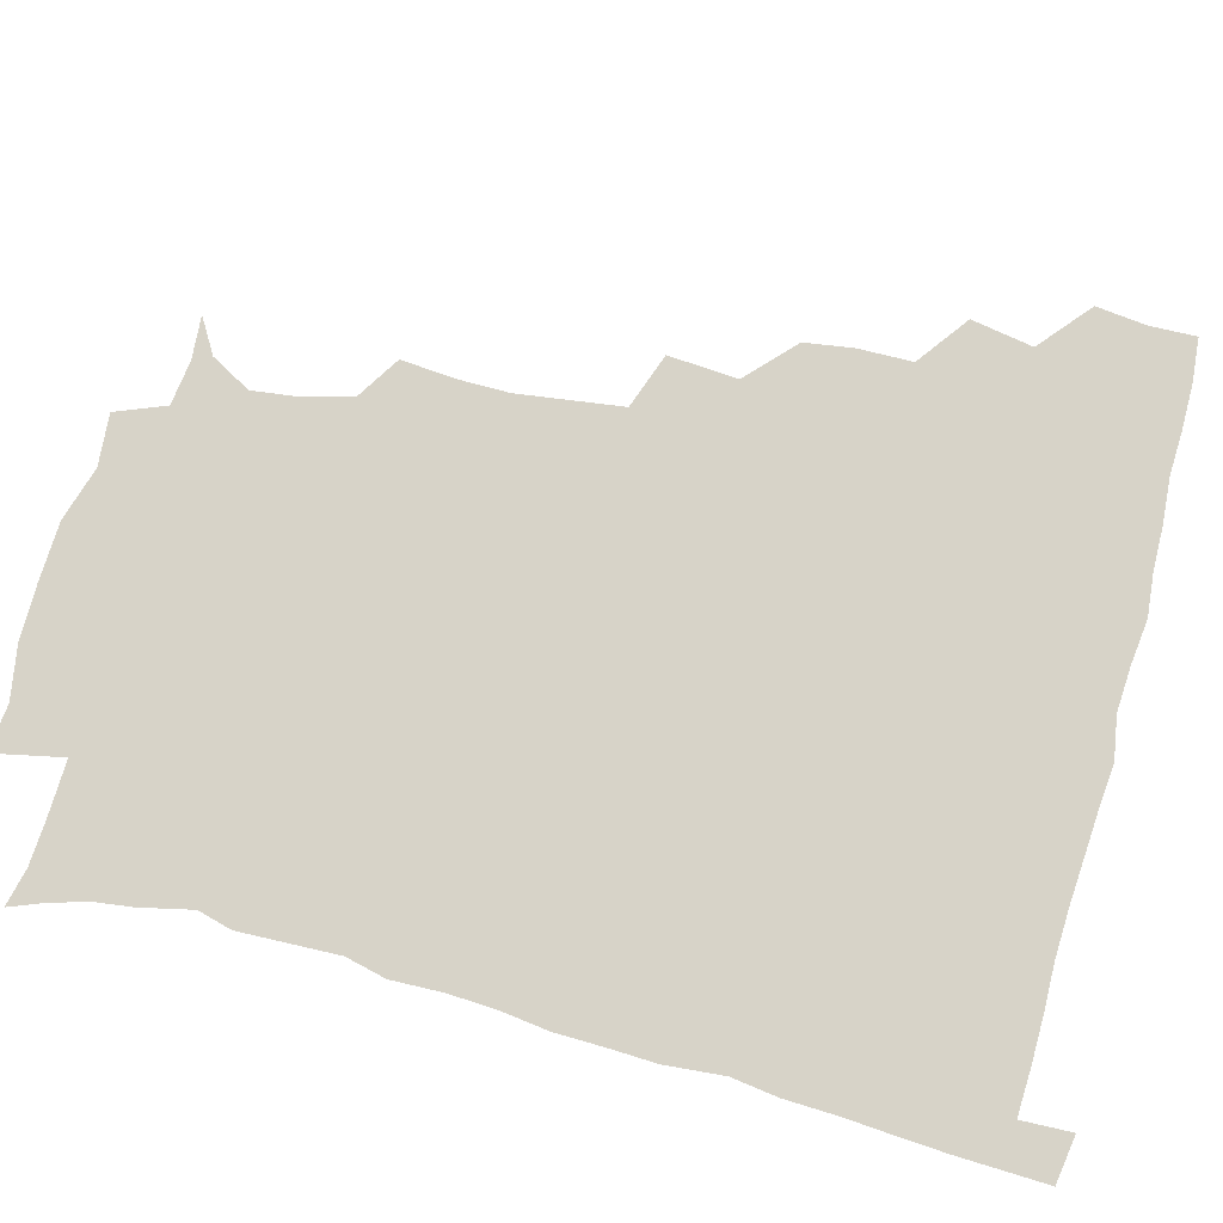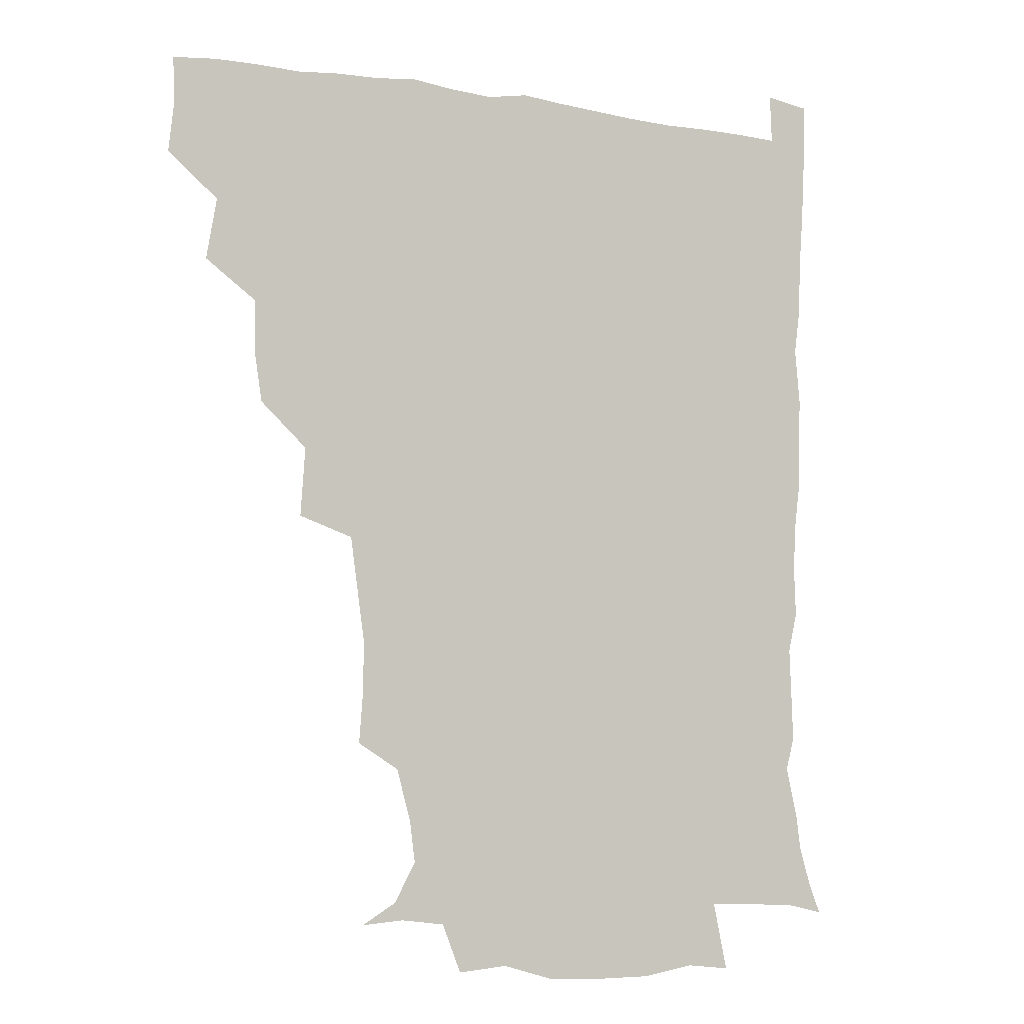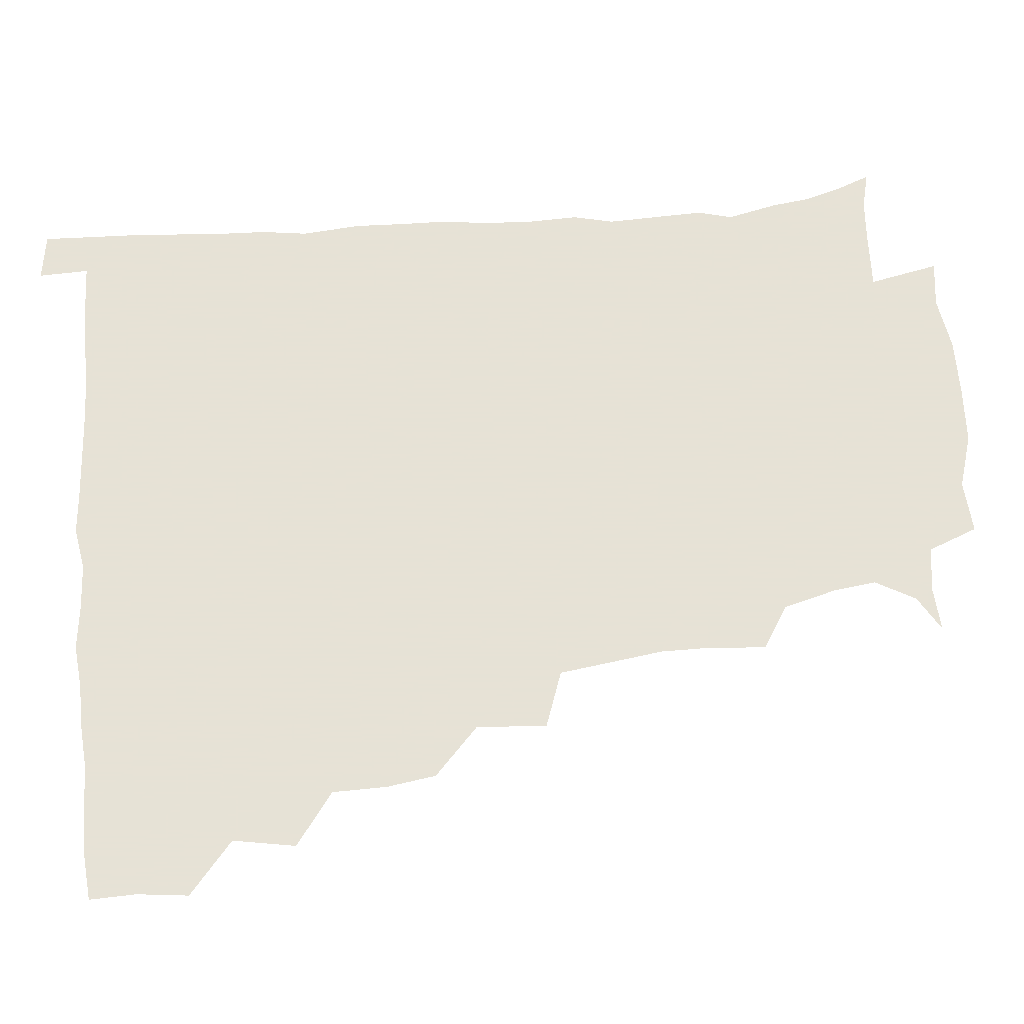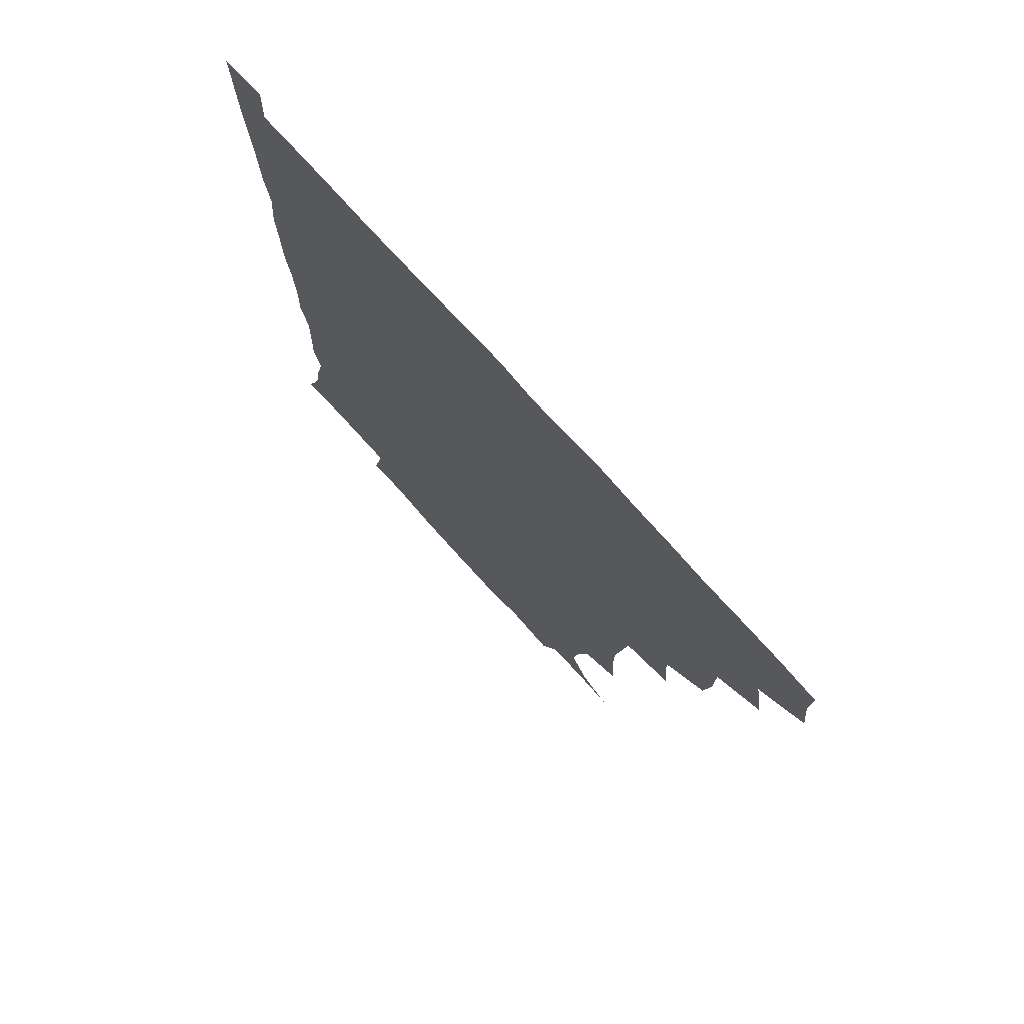
<metadata>
{"format":"obj","ext":"obj","renderer":"f3d","projection":"perspective","resolution":1024,"background":"white","views":[{"elev":76.6,"azim":105.1,"up":"+Z"},{"elev":-5.6,"azim":-27.0,"up":"+Y"},{"elev":63.8,"azim":-94.8,"up":"+Z"},{"elev":74.8,"azim":-131.9,"up":"+Y"}]}
</metadata>
<code>
v 435.4 403.3 0
v 437.2 420.2 0
v 436.7 435.5 0
v 449.2 368.1 0
v 452.7 388.8 0
v 451.8 404.6 0
v 452.6 420.4 0
v 451.5 436.9 0
v 469.4 321.1 0
v 467 337.1 0
v 466.6 355.4 0
v 468.8 375.6 0
v 468.2 390.7 0
v 467.7 405.7 0
v 467.4 420.5 0
v 466.5 437.1 0
v 483.8 283 0
v 485.5 306.2 0
v 484.7 328.5 0
v 483.8 344.6 0
v 484.1 361.8 0
v 483.7 376.8 0
v 483.2 391.5 0
v 482.7 406 0
v 482.2 420.7 0
v 481.8 436.6 0
v 506 206.4 0
v 507.4 225 0
v 507.4 241.6 0
v 505.4 255.7 0
v 502.5 276.4 0
v 500.4 295.9 0
v 499.6 313.5 0
v 497.8 328.6 0
v 497.9 345 0
v 498.5 362.1 0
v 498.4 377.2 0
v 497.9 391.6 0
v 497.5 405.9 0
v 497.1 420.2 0
v 496.6 437.8 0
v 507.8 145.3 0
v 519.5 152.4 0
v 526.9 165.7 0
v 525.1 179.6 0
v 520.2 197.5 0
v 521 219.3 0
v 520.2 235.8 0
v 518.9 251 0
v 517.1 267.2 0
v 515.6 284.7 0
v 515.1 301.8 0
v 515.3 319.2 0
v 514.8 333.8 0
v 513.4 347.6 0
v 513.9 363.5 0
v 513.2 377.4 0
v 512.5 391.7 0
v 512 406.1 0
v 511.6 420.6 0
v 511.2 438.2 0
v 522.5 146.4 0
v 532.8 157.7 0
v 536.6 174.5 0
v 534.5 190.9 0
v 532.8 206.6 0
v 534.2 227.5 0
v 532.3 240.7 0
v 531.2 255.3 0
v 530.3 272 0
v 529 286.4 0
v 529 304.1 0
v 528.8 318.1 0
v 528.9 334.4 0
v 528.3 348.6 0
v 528.1 363.1 0
v 528.6 377.8 0
v 527.3 391.8 0
v 527.1 406.1 0
v 526.4 421.6 0
v 525.5 439.7 0
v 537.6 144.4 0
v 547.7 165.7 0
v 548.3 182.3 0
v 546.5 196.3 0
v 546.6 214 0
v 546.9 231.1 0
v 545.5 244.3 0
v 545.2 260.1 0
v 543.8 273.1 0
v 543.3 288.4 0
v 542.7 302.6 0
v 543.2 319.9 0
v 543.3 334.7 0
v 542.8 348.6 0
v 542.5 362.7 0
v 543 377.7 0
v 542.5 391.5 0
v 542.4 405.4 0
v 541.6 420.8 0
v 540.5 438 0
v 544.2 127.9 0
v 556.1 150.6 0
v 560.3 167.9 0
v 560.3 185.8 0
v 560.1 200.4 0
v 559.8 215.9 0
v 560 231.3 0
v 558.7 245.5 0
v 558.4 260.5 0
v 558 275.2 0
v 557.3 289.5 0
v 558.3 306.4 0
v 557.3 319.1 0
v 557.9 335.9 0
v 557.3 348.8 0
v 557.8 363.7 0
v 557.4 377.5 0
v 556.9 391.5 0
v 556.9 405.6 0
v 556.5 420.2 0
v 555.4 437.1 0
v 561.6 129.4 0
v 571.5 151.9 0
v 573.8 171 0
v 573.8 185.3 0
v 573.3 201.1 0
v 571.9 218.3 0
v 574.4 234.1 0
v 572.4 246.3 0
v 572.4 261.6 0
v 572.2 275.2 0
v 571.8 289.6 0
v 572.1 306.8 0
v 572.4 321.5 0
v 572.1 335.2 0
v 572 349.1 0
v 572.5 364.3 0
v 571.9 377.6 0
v 572 391.7 0
v 571.5 406 0
v 570.9 420.6 0
v 569.6 439.6 0
v 579.7 124 0
v 586.2 152.8 0
v 586.9 170.7 0
v 587.4 186.5 0
v 587.4 203.1 0
v 586.1 215.5 0
v 585.5 236.5 0
v 586.6 248.1 0
v 586.9 261.6 0
v 586.6 276.5 0
v 586.3 290.8 0
v 586.3 306.9 0
v 586.4 321.7 0
v 586.7 335.2 0
v 586.5 348.7 0
v 586.7 363.8 0
v 586.7 377.7 0
v 586.7 391.7 0
v 586.6 405.7 0
v 585.5 421.6 0
v 584.1 438.3 0
v 599.3 123.2 0
v 600.8 152.3 0
v 600.5 170.8 0
v 600.8 187.7 0
v 600.9 203.1 0
v 602 215.7 0
v 600.8 229.8 0
v 600.5 244.1 0
v 599.9 262.1 0
v 600.4 277.2 0
v 600.5 291.5 0
v 600.4 306.9 0
v 600.8 320.2 0
v 600.9 335.8 0
v 601.2 349.6 0
v 601.4 364 0
v 601.6 377.9 0
v 601.4 392 0
v 601.1 406.5 0
v 600.2 421.7 0
v 598.7 437.4 0
v 618.2 123.2 0
v 615.4 152.3 0
v 615 169.3 0
v 614 186.8 0
v 614 202.1 0
v 615 218.2 0
v 614.2 232.7 0
v 614.3 248.8 0
v 614.4 262 0
v 614 277.5 0
v 614.5 291.7 0
v 614.5 305.9 0
v 615 321.4 0
v 615.1 335.2 0
v 615.5 350.3 0
v 615.8 364.4 0
v 616.2 378.1 0
v 616.7 392.2 0
v 616.9 406 0
v 615.8 421 0
v 614.1 436.4 0
v 636.2 126.2 0
v 631.3 149.5 0
v 628.6 169.7 0
v 628 185.3 0
v 627.1 201.9 0
v 627.5 218.6 0
v 627.5 233.2 0
v 627.6 247.2 0
v 628.1 262.6 0
v 628.2 275.9 0
v 628.2 291 0
v 628.6 304.5 0
v 628.2 322.7 0
v 629 335.5 0
v 629.3 350.9 0
v 630.1 363.9 0
v 630.7 378.1 0
v 631 392.2 0
v 631.3 406.4 0
v 631.3 420.6 0
v 629.9 435.9 0
v 651.9 124.4 0
v 646.9 147.7 0
v 643.5 165.9 0
v 641 184.9 0
v 640.3 200.9 0
v 640 217.4 0
v 640.8 231.2 0
v 641.9 243 0
v 640.5 261.9 0
v 641.5 275.3 0
v 641.6 290.2 0
v 643.4 302.3 0
v 642.6 319.2 0
v 643.2 333.6 0
v 642.7 350.3 0
v 644.2 363.4 0
v 644.7 379.6 0
v 645.4 392.5 0
v 645.8 406.6 0
v 646.1 420.7 0
v 645 436.2 0
v 665.9 147.1 0
v 657.6 166.2 0
v 654.9 181.8 0
v 653.5 197.8 0
v 652.7 213.8 0
v 653 229.3 0
v 654.1 242.8 0
v 654.6 257.3 0
v 654.7 273 0
v 655.7 286.7 0
v 655.8 303.3 0
v 656.2 317.9 0
v 657.8 331.1 0
v 657.7 346.8 0
v 658.2 362.1 0
v 658.2 378.6 0
v 659.3 392.6 0
v 660.3 406.5 0
v 660.7 421 0
v 660.4 436.1 0
v 680.6 146.1 0
v 673.3 161.7 0
v 669 177.4 0
v 667.1 192.2 0
v 665.8 207.5 0
v 666.2 223 0
v 666.5 237.9 0
v 667.3 252.5 0
v 668.4 267.5 0
v 668.1 284.1 0
v 669 299.1 0
v 671.4 312.2 0
v 670.6 329.4 0
v 670.4 345.8 0
v 671.6 360.5 0
v 672.6 375.8 0
v 673.8 390.8 0
v 674.7 406.3 0
v 675.4 420.8 0
v 675.9 435.6 0
v 675.2 452.4 0
v 693 143.2 0
v 688.7 154.3 0
v 685 166.8 0
v 683.4 179.2 0
v 679.4 196.5 0
v 682.4 207.9 0
v 681.8 223.8 0
v 681.1 240.8 0
v 684.3 254.3 0
v 683.7 271.7 0
v 684.5 288 0
v 686.4 303 0
v 686.6 319.2 0
v 687.2 335.2 0
v 685.4 354.7 0
v 687.4 370.1 0
v 688 388.1 0
v 689.2 404.7 0
v 690.1 420.2 0
v 690.6 435.3 0
v 691 450.1 0
f 5 6 1
f 1 6 2
f 6 7 2
f 2 7 3
f 7 8 3
f 11 12 4
f 4 12 5
f 12 13 5
f 5 13 6
f 13 14 6
f 6 14 7
f 14 15 7
f 7 15 8
f 15 16 8
f 18 19 9
f 9 19 10
f 19 20 10
f 10 20 11
f 20 21 11
f 11 21 12
f 21 22 12
f 12 22 13
f 22 23 13
f 13 23 14
f 23 24 14
f 14 24 15
f 24 25 15
f 15 25 16
f 25 26 16
f 31 32 17
f 17 32 18
f 32 33 18
f 18 33 19
f 33 34 19
f 19 34 20
f 34 35 20
f 20 35 21
f 35 36 21
f 21 36 22
f 36 37 22
f 22 37 23
f 37 38 23
f 23 38 24
f 38 39 24
f 24 39 25
f 39 40 25
f 25 40 26
f 40 41 26
f 46 47 27
f 27 47 28
f 47 48 28
f 28 48 29
f 48 49 29
f 29 49 30
f 49 50 30
f 30 50 31
f 50 51 31
f 31 51 32
f 51 52 32
f 32 52 33
f 52 53 33
f 33 53 34
f 53 54 34
f 34 54 35
f 54 55 35
f 35 55 36
f 55 56 36
f 36 56 37
f 56 57 37
f 37 57 38
f 57 58 38
f 38 58 39
f 58 59 39
f 39 59 40
f 59 60 40
f 40 60 41
f 60 61 41
f 42 62 43
f 62 63 43
f 43 63 44
f 63 64 44
f 44 64 45
f 64 65 45
f 45 65 46
f 65 66 46
f 46 66 47
f 66 67 47
f 47 67 48
f 67 68 48
f 48 68 49
f 68 69 49
f 49 69 50
f 69 70 50
f 50 70 51
f 70 71 51
f 51 71 52
f 71 72 52
f 52 72 53
f 72 73 53
f 53 73 54
f 73 74 54
f 54 74 55
f 74 75 55
f 55 75 56
f 75 76 56
f 56 76 57
f 76 77 57
f 57 77 58
f 77 78 58
f 58 78 59
f 78 79 59
f 59 79 60
f 79 80 60
f 60 80 61
f 80 81 61
f 62 82 63
f 82 83 63
f 63 83 64
f 83 84 64
f 64 84 65
f 84 85 65
f 65 85 66
f 85 86 66
f 66 86 67
f 86 87 67
f 67 87 68
f 87 88 68
f 68 88 69
f 88 89 69
f 69 89 70
f 89 90 70
f 70 90 71
f 90 91 71
f 71 91 72
f 91 92 72
f 72 92 73
f 92 93 73
f 73 93 74
f 93 94 74
f 74 94 75
f 94 95 75
f 75 95 76
f 95 96 76
f 76 96 77
f 96 97 77
f 77 97 78
f 97 98 78
f 78 98 79
f 98 99 79
f 79 99 80
f 99 100 80
f 80 100 81
f 100 101 81
f 102 103 82
f 82 103 83
f 103 104 83
f 83 104 84
f 104 105 84
f 84 105 85
f 105 106 85
f 85 106 86
f 106 107 86
f 86 107 87
f 107 108 87
f 87 108 88
f 108 109 88
f 88 109 89
f 109 110 89
f 89 110 90
f 110 111 90
f 90 111 91
f 111 112 91
f 91 112 92
f 112 113 92
f 92 113 93
f 113 114 93
f 93 114 94
f 114 115 94
f 94 115 95
f 115 116 95
f 95 116 96
f 116 117 96
f 96 117 97
f 117 118 97
f 97 118 98
f 118 119 98
f 98 119 99
f 119 120 99
f 99 120 100
f 120 121 100
f 100 121 101
f 121 122 101
f 102 123 103
f 123 124 103
f 103 124 104
f 124 125 104
f 104 125 105
f 125 126 105
f 105 126 106
f 126 127 106
f 106 127 107
f 127 128 107
f 107 128 108
f 128 129 108
f 108 129 109
f 129 130 109
f 109 130 110
f 130 131 110
f 110 131 111
f 131 132 111
f 111 132 112
f 132 133 112
f 112 133 113
f 133 134 113
f 113 134 114
f 134 135 114
f 114 135 115
f 135 136 115
f 115 136 116
f 136 137 116
f 116 137 117
f 137 138 117
f 117 138 118
f 138 139 118
f 118 139 119
f 139 140 119
f 119 140 120
f 140 141 120
f 120 141 121
f 141 142 121
f 121 142 122
f 142 143 122
f 123 144 124
f 144 145 124
f 124 145 125
f 145 146 125
f 125 146 126
f 146 147 126
f 126 147 127
f 147 148 127
f 127 148 128
f 148 149 128
f 128 149 129
f 149 150 129
f 129 150 130
f 150 151 130
f 130 151 131
f 151 152 131
f 131 152 132
f 152 153 132
f 132 153 133
f 153 154 133
f 133 154 134
f 154 155 134
f 134 155 135
f 155 156 135
f 135 156 136
f 156 157 136
f 136 157 137
f 157 158 137
f 137 158 138
f 158 159 138
f 138 159 139
f 159 160 139
f 139 160 140
f 160 161 140
f 140 161 141
f 161 162 141
f 141 162 142
f 162 163 142
f 142 163 143
f 163 164 143
f 144 165 145
f 165 166 145
f 145 166 146
f 166 167 146
f 146 167 147
f 167 168 147
f 147 168 148
f 168 169 148
f 148 169 149
f 169 170 149
f 149 170 150
f 170 171 150
f 150 171 151
f 171 172 151
f 151 172 152
f 172 173 152
f 152 173 153
f 173 174 153
f 153 174 154
f 174 175 154
f 154 175 155
f 175 176 155
f 155 176 156
f 176 177 156
f 156 177 157
f 177 178 157
f 157 178 158
f 178 179 158
f 158 179 159
f 179 180 159
f 159 180 160
f 180 181 160
f 160 181 161
f 181 182 161
f 161 182 162
f 182 183 162
f 162 183 163
f 183 184 163
f 163 184 164
f 184 185 164
f 165 186 166
f 186 187 166
f 166 187 167
f 187 188 167
f 167 188 168
f 188 189 168
f 168 189 169
f 189 190 169
f 169 190 170
f 190 191 170
f 170 191 171
f 191 192 171
f 171 192 172
f 192 193 172
f 172 193 173
f 193 194 173
f 173 194 174
f 194 195 174
f 174 195 175
f 195 196 175
f 175 196 176
f 196 197 176
f 176 197 177
f 197 198 177
f 177 198 178
f 198 199 178
f 178 199 179
f 199 200 179
f 179 200 180
f 200 201 180
f 180 201 181
f 201 202 181
f 181 202 182
f 202 203 182
f 182 203 183
f 203 204 183
f 183 204 184
f 204 205 184
f 184 205 185
f 205 206 185
f 186 207 187
f 207 208 187
f 187 208 188
f 208 209 188
f 188 209 189
f 209 210 189
f 189 210 190
f 210 211 190
f 190 211 191
f 211 212 191
f 191 212 192
f 212 213 192
f 192 213 193
f 213 214 193
f 193 214 194
f 214 215 194
f 194 215 195
f 215 216 195
f 195 216 196
f 216 217 196
f 196 217 197
f 217 218 197
f 197 218 198
f 218 219 198
f 198 219 199
f 219 220 199
f 199 220 200
f 220 221 200
f 200 221 201
f 221 222 201
f 201 222 202
f 222 223 202
f 202 223 203
f 223 224 203
f 203 224 204
f 224 225 204
f 204 225 205
f 225 226 205
f 205 226 206
f 226 227 206
f 207 228 208
f 228 229 208
f 208 229 209
f 229 230 209
f 209 230 210
f 230 231 210
f 210 231 211
f 231 232 211
f 211 232 212
f 232 233 212
f 212 233 213
f 233 234 213
f 213 234 214
f 234 235 214
f 214 235 215
f 235 236 215
f 215 236 216
f 236 237 216
f 216 237 217
f 237 238 217
f 217 238 218
f 238 239 218
f 218 239 219
f 239 240 219
f 219 240 220
f 240 241 220
f 220 241 221
f 241 242 221
f 221 242 222
f 242 243 222
f 222 243 223
f 243 244 223
f 223 244 224
f 244 245 224
f 224 245 225
f 245 246 225
f 225 246 226
f 246 247 226
f 226 247 227
f 247 248 227
f 229 249 230
f 249 250 230
f 230 250 231
f 250 251 231
f 231 251 232
f 251 252 232
f 232 252 233
f 252 253 233
f 233 253 234
f 253 254 234
f 234 254 235
f 254 255 235
f 235 255 236
f 255 256 236
f 236 256 237
f 256 257 237
f 237 257 238
f 257 258 238
f 238 258 239
f 258 259 239
f 239 259 240
f 259 260 240
f 240 260 241
f 260 261 241
f 241 261 242
f 261 262 242
f 242 262 243
f 262 263 243
f 243 263 244
f 263 264 244
f 244 264 245
f 264 265 245
f 245 265 246
f 265 266 246
f 246 266 247
f 266 267 247
f 247 267 248
f 267 268 248
f 249 269 250
f 269 270 250
f 250 270 251
f 270 271 251
f 251 271 252
f 271 272 252
f 252 272 253
f 272 273 253
f 253 273 254
f 273 274 254
f 254 274 255
f 274 275 255
f 255 275 256
f 275 276 256
f 256 276 257
f 276 277 257
f 257 277 258
f 277 278 258
f 258 278 259
f 278 279 259
f 259 279 260
f 279 280 260
f 260 280 261
f 280 281 261
f 261 281 262
f 281 282 262
f 262 282 263
f 282 283 263
f 263 283 264
f 283 284 264
f 264 284 265
f 284 285 265
f 265 285 266
f 285 286 266
f 266 286 267
f 286 287 267
f 267 287 268
f 287 288 268
f 269 290 270
f 290 291 270
f 270 291 271
f 291 292 271
f 271 292 272
f 292 293 272
f 272 293 273
f 293 294 273
f 273 294 274
f 294 295 274
f 274 295 275
f 295 296 275
f 275 296 276
f 296 297 276
f 276 297 277
f 297 298 277
f 277 298 278
f 298 299 278
f 278 299 279
f 299 300 279
f 279 300 280
f 300 301 280
f 280 301 281
f 301 302 281
f 281 302 282
f 302 303 282
f 282 303 283
f 303 304 283
f 283 304 284
f 304 305 284
f 284 305 285
f 305 306 285
f 285 306 286
f 306 307 286
f 286 307 287
f 307 308 287
f 287 308 288
f 308 309 288
f 288 309 289
f 309 310 289

</code>
